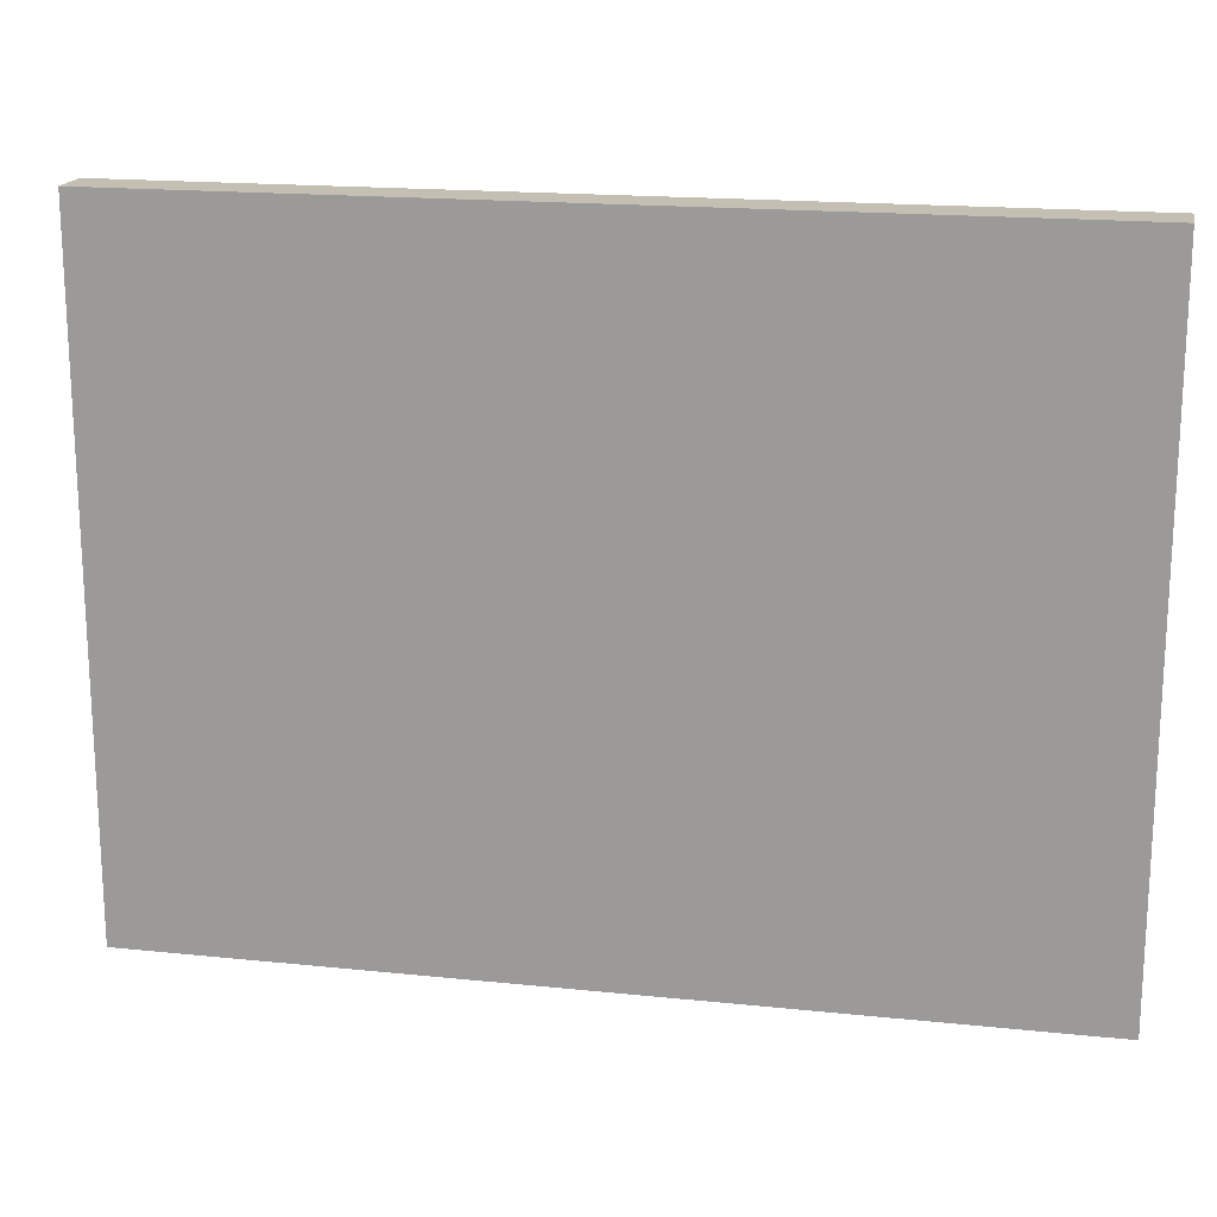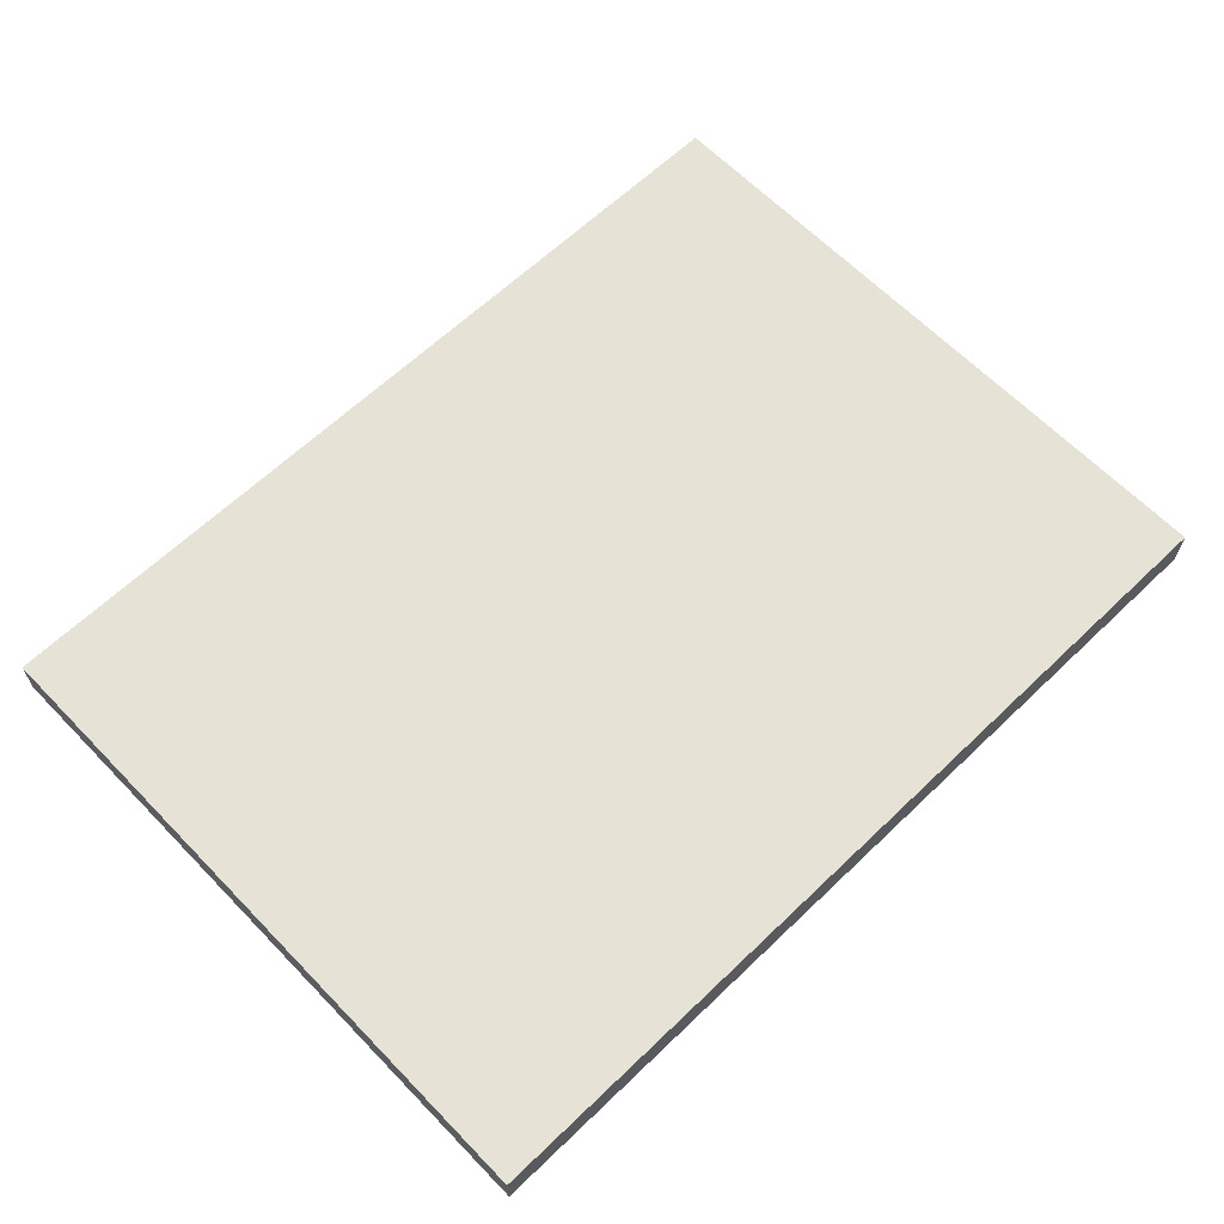
<metadata>
{"format":"obj","ext":"obj","renderer":"f3d","projection":"perspective","resolution":1024,"background":"white","views":[{"elev":17.8,"azim":-168.5,"up":"+Z"},{"elev":63.6,"azim":-44.0,"up":"+Y"}]}
</metadata>
<code>
o
v -0.8 0 0.5
v -0.8 0 -1
v -0.8 0.1 0.5
v -0.8 0.1 -1
v 1.2 0 0.5
v 1.2 0 -1
v 1.2 0.1 0.5
v 1.2 0.1 -1
v -0.8 0 0.5
v -0.8 0.1 0.5
v 1.2 0 0.5
v 1.2 0.1 0.5
v -0.8 0 -1
v -0.8 0.1 -1
v 1.2 0 -1
v 1.2 0.1 -1
v -0.8 0 0.5
v 1.2 0 0.5
v -0.7 0 0.4
v -0.6 0 0.4
v -0.5 0 0.4
v -0.4 0 0.4
v -0.3 0 0.4
v -0.2 0 0.4
v -0.1 0 0.4
v 5.96e-08 0 0.4
v 0.1 0 0.4
v 0.2 0 0.4
v 0.3 0 0.4
v 0.4 0 0.4
v 0.5 0 0.4
v 0.6 0 0.4
v 0.7 0 0.4
v 0.8 0 0.4
v 0.9 0 0.4
v 1 0 0.4
v 1.1 0 0.4
v -0.7 0 0.3
v -0.6 0 0.3
v -0.5 0 0.3
v -0.4 0 0.3
v -0.3 0 0.3
v -0.2 0 0.3
v -0.1 0 0.3
v 5.96e-08 0 0.3
v 0.1 0 0.3
v 0.2 0 0.3
v 0.3 0 0.3
v 0.4 0 0.3
v 0.5 0 0.3
v 0.6 0 0.3
v 0.7 0 0.3
v 0.8 0 0.3
v 0.9 0 0.3
v 1 0 0.3
v 1.1 0 0.3
v -0.7 0 0.2
v -0.6 0 0.2
v -0.5 0 0.2
v -0.4 0 0.2
v 0.8 0 0.2
v 0.9 0 0.2
v 1 0 0.2
v 1.1 0 0.2
v -0.7 0 0.1
v -0.6 0 0.1
v -0.5 0 0.1
v -0.4 0 0.1
v 0.8 0 0.1
v 0.9 0 0.1
v 1 0 0.1
v 1.1 0 0.1
v -0.7 0 0
v -0.6 0 0
v -0.5 0 0
v 0.9 0 0
v 1 0 0
v 1.1 0 0
v -0.7 0 -0.1
v -0.6 0 -0.1
v -0.4 0 -0.1
v -0.3 0 -0.1
v -0.2 0 -0.1
v -0.1 0 -0.1
v 5.96e-08 0 -0.1
v 0.1 0 -0.1
v 0.2 0 -0.1
v 0.3 0 -0.1
v 0.4 0 -0.1
v 0.5 0 -0.1
v 0.6 0 -0.1
v 0.7 0 -0.1
v 0.8 0 -0.1
v 0.9 0 -0.1
v 1 0 -0.1
v 1.1 0 -0.1
v -0.7 0 -0.2
v -0.6 0 -0.2
v -0.5 0 -0.2
v -0.4 0 -0.2
v -0.3 0 -0.2
v -0.2 0 -0.2
v -0.1 0 -0.2
v 5.96e-08 0 -0.2
v 0.1 0 -0.2
v 0.2 0 -0.2
v 0.3 0 -0.2
v 0.4 0 -0.2
v 0.5 0 -0.2
v 0.6 0 -0.2
v 0.7 0 -0.2
v 0.8 0 -0.2
v 0.9 0 -0.2
v 1 0 -0.2
v 1.1 0 -0.2
v -0.7 0 -0.3
v -0.6 0 -0.3
v -0.5 0 -0.3
v -0.4 0 -0.3
v -0.3 0 -0.3
v -0.2 0 -0.3
v -0.1 0 -0.3
v 5.96e-08 0 -0.3
v 0.1 0 -0.3
v 0.2 0 -0.3
v 0.3 0 -0.3
v 0.4 0 -0.3
v 0.5 0 -0.3
v 0.6 0 -0.3
v 0.7 0 -0.3
v 0.8 0 -0.3
v 0.9 0 -0.3
v 1 0 -0.3
v 1.1 0 -0.3
v -0.7 0 -0.4
v -0.6 0 -0.4
v -0.4 0 -0.4
v -0.3 0 -0.4
v -0.2 0 -0.4
v -0.1 0 -0.4
v 5.96e-08 0 -0.4
v 0.1 0 -0.4
v 0.2 0 -0.4
v 0.3 0 -0.4
v 0.4 0 -0.4
v 0.5 0 -0.4
v 0.6 0 -0.4
v 0.7 0 -0.4
v 0.8 0 -0.4
v 0.9 0 -0.4
v 1 0 -0.4
v 1.1 0 -0.4
v -0.7 0 -0.5
v -0.6 0 -0.5
v -0.5 0 -0.5
v 0.9 0 -0.5
v 1 0 -0.5
v 1.1 0 -0.5
v -0.7 0 -0.6
v -0.6 0 -0.6
v -0.5 0 -0.6
v -0.4 0 -0.6
v 0.8 0 -0.6
v 0.9 0 -0.6
v 1 0 -0.6
v 1.1 0 -0.6
v -0.7 0 -0.7
v -0.6 0 -0.7
v -0.5 0 -0.7
v -0.4 0 -0.7
v 0.8 0 -0.7
v 0.9 0 -0.7
v 1 0 -0.7
v 1.1 0 -0.7
v -0.7 0 -0.8
v -0.6 0 -0.8
v -0.5 0 -0.8
v -0.4 0 -0.8
v -0.3 0 -0.8
v -0.2 0 -0.8
v -0.1 0 -0.8
v 5.96e-08 0 -0.8
v 0.1 0 -0.8
v 0.2 0 -0.8
v 0.3 0 -0.8
v 0.4 0 -0.8
v 0.5 0 -0.8
v 0.6 0 -0.8
v 0.7 0 -0.8
v 0.8 0 -0.8
v 0.9 0 -0.8
v 1 0 -0.8
v 1.1 0 -0.8
v -0.7 0 -0.9
v -0.6 0 -0.9
v -0.5 0 -0.9
v -0.4 0 -0.9
v -0.3 0 -0.9
v -0.2 0 -0.9
v -0.1 0 -0.9
v 5.96e-08 0 -0.9
v 0.1 0 -0.9
v 0.2 0 -0.9
v 0.3 0 -0.9
v 0.4 0 -0.9
v 0.5 0 -0.9
v 0.6 0 -0.9
v 0.7 0 -0.9
v 0.8 0 -0.9
v 0.9 0 -0.9
v 1 0 -0.9
v 1.1 0 -0.9
v -0.8 0 -1
v 1.2 0 -1
v -0.8 0.1 0.5
v 1.2 0.1 0.5
v -0.7 0.1 0.4
v -0.6 0.1 0.4
v -0.5 0.1 0.4
v -0.4 0.1 0.4
v -0.3 0.1 0.4
v -0.2 0.1 0.4
v -0.1 0.1 0.4
v 5.96e-08 0.1 0.4
v 0.1 0.1 0.4
v 0.2 0.1 0.4
v 0.3 0.1 0.4
v 0.4 0.1 0.4
v 0.5 0.1 0.4
v 0.6 0.1 0.4
v 0.7 0.1 0.4
v 0.8 0.1 0.4
v 0.9 0.1 0.4
v 1 0.1 0.4
v 1.1 0.1 0.4
v -0.7 0.1 0.3
v -0.6 0.1 0.3
v -0.5 0.1 0.3
v -0.4 0.1 0.3
v -0.3 0.1 0.3
v -0.2 0.1 0.3
v -0.1 0.1 0.3
v 5.96e-08 0.1 0.3
v 0.1 0.1 0.3
v 0.2 0.1 0.3
v 0.3 0.1 0.3
v 0.4 0.1 0.3
v 0.5 0.1 0.3
v 0.6 0.1 0.3
v 0.7 0.1 0.3
v 0.8 0.1 0.3
v 0.9 0.1 0.3
v 1 0.1 0.3
v 1.1 0.1 0.3
v -0.7 0.1 0.2
v -0.6 0.1 0.2
v -0.5 0.1 0.2
v -0.4 0.1 0.2
v 0.8 0.1 0.2
v 0.9 0.1 0.2
v 1 0.1 0.2
v 1.1 0.1 0.2
v -0.7 0.1 0.1
v -0.6 0.1 0.1
v -0.5 0.1 0.1
v -0.4 0.1 0.1
v 0.8 0.1 0.1
v 0.9 0.1 0.1
v 1 0.1 0.1
v 1.1 0.1 0.1
v -0.7 0.1 0
v -0.6 0.1 0
v -0.5 0.1 0
v 0.9 0.1 0
v 1 0.1 0
v 1.1 0.1 0
v -0.7 0.1 -0.1
v -0.6 0.1 -0.1
v -0.4 0.1 -0.1
v -0.3 0.1 -0.1
v -0.2 0.1 -0.1
v -0.1 0.1 -0.1
v 5.96e-08 0.1 -0.1
v 0.1 0.1 -0.1
v 0.2 0.1 -0.1
v 0.3 0.1 -0.1
v 0.4 0.1 -0.1
v 0.5 0.1 -0.1
v 0.6 0.1 -0.1
v 0.7 0.1 -0.1
v 0.8 0.1 -0.1
v 0.9 0.1 -0.1
v 1 0.1 -0.1
v 1.1 0.1 -0.1
v -0.7 0.1 -0.2
v -0.6 0.1 -0.2
v -0.5 0.1 -0.2
v -0.4 0.1 -0.2
v -0.3 0.1 -0.2
v -0.2 0.1 -0.2
v -0.1 0.1 -0.2
v 5.96e-08 0.1 -0.2
v 0.1 0.1 -0.2
v 0.2 0.1 -0.2
v 0.3 0.1 -0.2
v 0.4 0.1 -0.2
v 0.5 0.1 -0.2
v 0.6 0.1 -0.2
v 0.7 0.1 -0.2
v 0.8 0.1 -0.2
v 0.9 0.1 -0.2
v 1 0.1 -0.2
v 1.1 0.1 -0.2
v -0.7 0.1 -0.3
v -0.6 0.1 -0.3
v -0.5 0.1 -0.3
v -0.4 0.1 -0.3
v -0.3 0.1 -0.3
v -0.2 0.1 -0.3
v -0.1 0.1 -0.3
v 5.96e-08 0.1 -0.3
v 0.1 0.1 -0.3
v 0.2 0.1 -0.3
v 0.3 0.1 -0.3
v 0.4 0.1 -0.3
v 0.5 0.1 -0.3
v 0.6 0.1 -0.3
v 0.7 0.1 -0.3
v 0.8 0.1 -0.3
v 0.9 0.1 -0.3
v 1 0.1 -0.3
v 1.1 0.1 -0.3
v -0.7 0.1 -0.4
v -0.6 0.1 -0.4
v -0.4 0.1 -0.4
v -0.3 0.1 -0.4
v -0.2 0.1 -0.4
v -0.1 0.1 -0.4
v 5.96e-08 0.1 -0.4
v 0.1 0.1 -0.4
v 0.2 0.1 -0.4
v 0.3 0.1 -0.4
v 0.4 0.1 -0.4
v 0.5 0.1 -0.4
v 0.6 0.1 -0.4
v 0.7 0.1 -0.4
v 0.8 0.1 -0.4
v 0.9 0.1 -0.4
v 1 0.1 -0.4
v 1.1 0.1 -0.4
v -0.7 0.1 -0.5
v -0.6 0.1 -0.5
v -0.5 0.1 -0.5
v 0.9 0.1 -0.5
v 1 0.1 -0.5
v 1.1 0.1 -0.5
v -0.7 0.1 -0.6
v -0.6 0.1 -0.6
v -0.5 0.1 -0.6
v -0.4 0.1 -0.6
v 0.8 0.1 -0.6
v 0.9 0.1 -0.6
v 1 0.1 -0.6
v 1.1 0.1 -0.6
v -0.7 0.1 -0.7
v -0.6 0.1 -0.7
v -0.5 0.1 -0.7
v -0.4 0.1 -0.7
v 0.8 0.1 -0.7
v 0.9 0.1 -0.7
v 1 0.1 -0.7
v 1.1 0.1 -0.7
v -0.7 0.1 -0.8
v -0.6 0.1 -0.8
v -0.5 0.1 -0.8
v -0.4 0.1 -0.8
v -0.3 0.1 -0.8
v -0.2 0.1 -0.8
v -0.1 0.1 -0.8
v 5.96e-08 0.1 -0.8
v 0.1 0.1 -0.8
v 0.2 0.1 -0.8
v 0.3 0.1 -0.8
v 0.4 0.1 -0.8
v 0.5 0.1 -0.8
v 0.6 0.1 -0.8
v 0.7 0.1 -0.8
v 0.8 0.1 -0.8
v 0.9 0.1 -0.8
v 1 0.1 -0.8
v 1.1 0.1 -0.8
v -0.7 0.1 -0.9
v -0.6 0.1 -0.9
v -0.5 0.1 -0.9
v -0.4 0.1 -0.9
v -0.3 0.1 -0.9
v -0.2 0.1 -0.9
v -0.1 0.1 -0.9
v 5.96e-08 0.1 -0.9
v 0.1 0.1 -0.9
v 0.2 0.1 -0.9
v 0.3 0.1 -0.9
v 0.4 0.1 -0.9
v 0.5 0.1 -0.9
v 0.6 0.1 -0.9
v 0.7 0.1 -0.9
v 0.8 0.1 -0.9
v 0.9 0.1 -0.9
v 1 0.1 -0.9
v 1.1 0.1 -0.9
v -0.8 0.1 -1
v 1.2 0.1 -1
f 3 2 1
f 4 2 3
f 5 6 7
f 7 6 8
f 11 10 9
f 12 10 11
f 13 14 15
f 15 14 16
f 19 18 17
f 20 18 19
f 21 18 20
f 22 18 21
f 23 18 22
f 24 18 23
f 25 18 24
f 26 18 25
f 27 18 26
f 28 18 27
f 29 18 28
f 30 18 29
f 31 18 30
f 32 18 31
f 33 18 32
f 34 18 33
f 35 18 34
f 36 18 35
f 37 18 36
f 38 19 17
f 38 20 19
f 39 21 20
f 39 20 38
f 40 22 21
f 40 21 39
f 41 23 22
f 41 22 40
f 42 24 23
f 42 23 41
f 43 25 24
f 43 24 42
f 44 26 25
f 44 25 43
f 45 27 26
f 45 26 44
f 46 28 27
f 46 27 45
f 47 29 28
f 47 28 46
f 48 30 29
f 48 29 47
f 49 31 30
f 49 30 48
f 50 32 31
f 50 31 49
f 51 33 32
f 51 32 50
f 52 34 33
f 52 33 51
f 53 35 34
f 53 34 52
f 54 36 35
f 54 35 53
f 55 37 36
f 55 36 54
f 56 18 37
f 56 37 55
f 57 38 17
f 57 39 38
f 58 40 39
f 58 39 57
f 59 54 53
f 59 40 58
f 59 41 40
f 59 53 52
f 59 52 51
f 59 51 50
f 59 50 49
f 59 49 48
f 59 48 47
f 59 47 46
f 59 46 45
f 59 45 44
f 59 44 43
f 59 43 42
f 59 42 41
f 60 54 59
f 61 54 60
f 62 55 54
f 62 54 61
f 63 56 55
f 63 55 62
f 64 18 56
f 64 56 63
f 65 58 57
f 65 57 17
f 66 59 58
f 66 58 65
f 67 60 59
f 67 59 66
f 68 61 60
f 68 60 67
f 69 62 61
f 69 61 68
f 70 63 62
f 70 62 69
f 71 64 63
f 71 63 70
f 72 18 64
f 72 64 71
f 73 65 17
f 73 66 65
f 74 67 66
f 74 66 73
f 75 69 68
f 75 67 74
f 75 68 67
f 75 70 69
f 76 71 70
f 76 70 75
f 77 72 71
f 77 71 76
f 78 18 72
f 78 72 77
f 79 73 17
f 79 74 73
f 80 75 74
f 80 74 79
f 80 76 75
f 80 77 76
f 81 77 80
f 82 77 81
f 83 77 82
f 84 77 83
f 85 77 84
f 86 77 85
f 87 77 86
f 88 77 87
f 89 77 88
f 90 77 89
f 91 77 90
f 92 77 91
f 93 77 92
f 94 77 93
f 95 78 77
f 95 77 94
f 96 18 78
f 96 78 95
f 97 79 17
f 97 80 79
f 97 81 80
f 98 81 97
f 99 81 98
f 100 82 81
f 100 81 99
f 101 83 82
f 101 82 100
f 102 84 83
f 102 83 101
f 103 85 84
f 103 84 102
f 104 86 85
f 104 85 103
f 105 87 86
f 105 86 104
f 106 88 87
f 106 87 105
f 107 89 88
f 107 88 106
f 108 90 89
f 108 89 107
f 109 91 90
f 109 90 108
f 110 92 91
f 110 91 109
f 111 93 92
f 111 92 110
f 112 94 93
f 112 93 111
f 113 95 94
f 113 94 112
f 113 96 95
f 114 96 113
f 115 18 96
f 115 96 114
f 116 98 97
f 116 97 17
f 117 99 98
f 117 98 116
f 118 100 99
f 118 99 117
f 119 101 100
f 119 100 118
f 120 102 101
f 120 101 119
f 121 103 102
f 121 102 120
f 122 104 103
f 122 103 121
f 123 105 104
f 123 104 122
f 124 106 105
f 124 105 123
f 125 107 106
f 125 106 124
f 126 108 107
f 126 107 125
f 127 109 108
f 127 108 126
f 128 110 109
f 128 109 127
f 129 111 110
f 129 110 128
f 130 112 111
f 130 111 129
f 131 114 113
f 131 112 130
f 131 113 112
f 132 114 131
f 133 115 114
f 133 114 132
f 134 18 115
f 134 115 133
f 135 116 17
f 135 117 116
f 135 118 117
f 135 119 118
f 136 119 135
f 137 120 119
f 137 119 136
f 138 121 120
f 138 120 137
f 139 122 121
f 139 121 138
f 140 123 122
f 140 122 139
f 141 124 123
f 141 123 140
f 142 125 124
f 142 124 141
f 143 126 125
f 143 125 142
f 144 127 126
f 144 126 143
f 145 128 127
f 145 127 144
f 146 129 128
f 146 128 145
f 147 130 129
f 147 129 146
f 148 131 130
f 148 130 147
f 149 132 131
f 149 131 148
f 150 133 132
f 150 132 149
f 150 134 133
f 151 134 150
f 152 18 134
f 152 134 151
f 153 135 17
f 153 136 135
f 154 145 144
f 154 136 153
f 154 146 145
f 154 150 149
f 154 142 141
f 154 141 140
f 154 140 139
f 154 139 138
f 154 138 137
f 154 137 136
f 154 144 143
f 154 148 147
f 154 147 146
f 154 149 148
f 154 151 150
f 154 143 142
f 155 151 154
f 156 151 155
f 157 152 151
f 157 151 156
f 158 18 152
f 158 152 157
f 159 153 17
f 159 154 153
f 160 155 154
f 160 154 159
f 161 156 155
f 161 155 160
f 162 156 161
f 163 156 162
f 164 157 156
f 164 156 163
f 165 158 157
f 165 157 164
f 166 18 158
f 166 158 165
f 167 160 159
f 167 159 17
f 168 161 160
f 168 160 167
f 169 162 161
f 169 161 168
f 170 163 162
f 170 162 169
f 171 164 163
f 171 163 170
f 172 165 164
f 172 164 171
f 173 166 165
f 173 165 172
f 174 18 166
f 174 166 173
f 175 167 17
f 175 168 167
f 176 169 168
f 176 168 175
f 177 171 170
f 177 169 176
f 177 170 169
f 177 172 171
f 178 172 177
f 179 172 178
f 180 172 179
f 181 172 180
f 182 172 181
f 183 172 182
f 184 172 183
f 185 172 184
f 186 172 185
f 187 172 186
f 188 172 187
f 189 172 188
f 190 172 189
f 191 173 172
f 191 172 190
f 192 174 173
f 192 173 191
f 193 18 174
f 193 174 192
f 194 176 175
f 194 175 17
f 195 177 176
f 195 176 194
f 196 178 177
f 196 177 195
f 197 179 178
f 197 178 196
f 198 180 179
f 198 179 197
f 199 181 180
f 199 180 198
f 200 182 181
f 200 181 199
f 201 183 182
f 201 182 200
f 202 184 183
f 202 183 201
f 203 185 184
f 203 184 202
f 204 186 185
f 204 185 203
f 205 187 186
f 205 186 204
f 206 188 187
f 206 187 205
f 207 189 188
f 207 188 206
f 208 190 189
f 208 189 207
f 209 191 190
f 209 190 208
f 210 192 191
f 210 191 209
f 211 193 192
f 211 192 210
f 212 18 193
f 212 193 211
f 213 211 210
f 213 207 206
f 213 212 211
f 213 206 205
f 213 205 204
f 213 204 203
f 213 203 202
f 213 202 201
f 213 201 200
f 213 200 199
f 213 199 198
f 213 198 197
f 213 197 196
f 213 196 195
f 213 195 194
f 213 194 17
f 213 209 208
f 213 208 207
f 213 210 209
f 214 18 212
f 214 212 213
f 215 216 217
f 217 216 218
f 218 216 219
f 219 216 220
f 220 216 221
f 221 216 222
f 222 216 223
f 223 216 224
f 224 216 225
f 225 216 226
f 226 216 227
f 227 216 228
f 228 216 229
f 229 216 230
f 230 216 231
f 231 216 232
f 232 216 233
f 233 216 234
f 234 216 235
f 215 217 236
f 217 218 236
f 218 219 237
f 236 218 237
f 219 220 238
f 237 219 238
f 220 221 239
f 238 220 239
f 221 222 240
f 239 221 240
f 222 223 241
f 240 222 241
f 223 224 242
f 241 223 242
f 224 225 243
f 242 224 243
f 225 226 244
f 243 225 244
f 226 227 245
f 244 226 245
f 227 228 246
f 245 227 246
f 228 229 247
f 246 228 247
f 229 230 248
f 247 229 248
f 230 231 249
f 248 230 249
f 231 232 250
f 249 231 250
f 232 233 251
f 250 232 251
f 233 234 252
f 251 233 252
f 234 235 253
f 252 234 253
f 235 216 254
f 253 235 254
f 215 236 255
f 236 237 255
f 237 238 256
f 255 237 256
f 251 252 257
f 256 238 257
f 238 239 257
f 250 251 257
f 249 250 257
f 248 249 257
f 247 248 257
f 246 247 257
f 245 246 257
f 244 245 257
f 243 244 257
f 242 243 257
f 241 242 257
f 240 241 257
f 239 240 257
f 257 252 258
f 258 252 259
f 252 253 260
f 259 252 260
f 253 254 261
f 260 253 261
f 254 216 262
f 261 254 262
f 255 256 263
f 215 255 263
f 256 257 264
f 263 256 264
f 257 258 265
f 264 257 265
f 258 259 266
f 265 258 266
f 259 260 267
f 266 259 267
f 260 261 268
f 267 260 268
f 261 262 269
f 268 261 269
f 262 216 270
f 269 262 270
f 215 263 271
f 263 264 271
f 264 265 272
f 271 264 272
f 266 267 273
f 272 265 273
f 265 266 273
f 267 268 273
f 268 269 274
f 273 268 274
f 269 270 275
f 274 269 275
f 270 216 276
f 275 270 276
f 215 271 277
f 271 272 277
f 272 273 278
f 277 272 278
f 273 274 278
f 274 275 278
f 278 275 279
f 279 275 280
f 280 275 281
f 281 275 282
f 282 275 283
f 283 275 284
f 284 275 285
f 285 275 286
f 286 275 287
f 287 275 288
f 288 275 289
f 289 275 290
f 290 275 291
f 291 275 292
f 275 276 293
f 292 275 293
f 276 216 294
f 293 276 294
f 215 277 295
f 277 278 295
f 278 279 295
f 295 279 296
f 296 279 297
f 279 280 298
f 297 279 298
f 280 281 299
f 298 280 299
f 281 282 300
f 299 281 300
f 282 283 301
f 300 282 301
f 283 284 302
f 301 283 302
f 284 285 303
f 302 284 303
f 285 286 304
f 303 285 304
f 286 287 305
f 304 286 305
f 287 288 306
f 305 287 306
f 288 289 307
f 306 288 307
f 289 290 308
f 307 289 308
f 290 291 309
f 308 290 309
f 291 292 310
f 309 291 310
f 292 293 311
f 310 292 311
f 293 294 311
f 311 294 312
f 294 216 313
f 312 294 313
f 295 296 314
f 215 295 314
f 296 297 315
f 314 296 315
f 297 298 316
f 315 297 316
f 298 299 317
f 316 298 317
f 299 300 318
f 317 299 318
f 300 301 319
f 318 300 319
f 301 302 320
f 319 301 320
f 302 303 321
f 320 302 321
f 303 304 322
f 321 303 322
f 304 305 323
f 322 304 323
f 305 306 324
f 323 305 324
f 306 307 325
f 324 306 325
f 307 308 326
f 325 307 326
f 308 309 327
f 326 308 327
f 309 310 328
f 327 309 328
f 311 312 329
f 328 310 329
f 310 311 329
f 329 312 330
f 312 313 331
f 330 312 331
f 313 216 332
f 331 313 332
f 215 314 333
f 314 315 333
f 315 316 333
f 316 317 333
f 333 317 334
f 317 318 335
f 334 317 335
f 318 319 336
f 335 318 336
f 319 320 337
f 336 319 337
f 320 321 338
f 337 320 338
f 321 322 339
f 338 321 339
f 322 323 340
f 339 322 340
f 323 324 341
f 340 323 341
f 324 325 342
f 341 324 342
f 325 326 343
f 342 325 343
f 326 327 344
f 343 326 344
f 327 328 345
f 344 327 345
f 328 329 346
f 345 328 346
f 329 330 347
f 346 329 347
f 330 331 348
f 347 330 348
f 331 332 348
f 348 332 349
f 332 216 350
f 349 332 350
f 215 333 351
f 333 334 351
f 342 343 352
f 351 334 352
f 343 344 352
f 347 348 352
f 339 340 352
f 338 339 352
f 337 338 352
f 336 337 352
f 335 336 352
f 334 335 352
f 341 342 352
f 345 346 352
f 344 345 352
f 346 347 352
f 348 349 352
f 340 341 352
f 352 349 353
f 353 349 354
f 349 350 355
f 354 349 355
f 350 216 356
f 355 350 356
f 215 351 357
f 351 352 357
f 352 353 358
f 357 352 358
f 353 354 359
f 358 353 359
f 359 354 360
f 360 354 361
f 354 355 362
f 361 354 362
f 355 356 363
f 362 355 363
f 356 216 364
f 363 356 364
f 357 358 365
f 215 357 365
f 358 359 366
f 365 358 366
f 359 360 367
f 366 359 367
f 360 361 368
f 367 360 368
f 361 362 369
f 368 361 369
f 362 363 370
f 369 362 370
f 363 364 371
f 370 363 371
f 364 216 372
f 371 364 372
f 215 365 373
f 365 366 373
f 366 367 374
f 373 366 374
f 368 369 375
f 374 367 375
f 367 368 375
f 369 370 375
f 375 370 376
f 376 370 377
f 377 370 378
f 378 370 379
f 379 370 380
f 380 370 381
f 381 370 382
f 382 370 383
f 383 370 384
f 384 370 385
f 385 370 386
f 386 370 387
f 387 370 388
f 370 371 389
f 388 370 389
f 371 372 390
f 389 371 390
f 372 216 391
f 390 372 391
f 373 374 392
f 215 373 392
f 374 375 393
f 392 374 393
f 375 376 394
f 393 375 394
f 376 377 395
f 394 376 395
f 377 378 396
f 395 377 396
f 378 379 397
f 396 378 397
f 379 380 398
f 397 379 398
f 380 381 399
f 398 380 399
f 381 382 400
f 399 381 400
f 382 383 401
f 400 382 401
f 383 384 402
f 401 383 402
f 384 385 403
f 402 384 403
f 385 386 404
f 403 385 404
f 386 387 405
f 404 386 405
f 387 388 406
f 405 387 406
f 388 389 407
f 406 388 407
f 389 390 408
f 407 389 408
f 390 391 409
f 408 390 409
f 391 216 410
f 409 391 410
f 408 409 411
f 404 405 411
f 409 410 411
f 403 404 411
f 402 403 411
f 401 402 411
f 400 401 411
f 399 400 411
f 398 399 411
f 397 398 411
f 396 397 411
f 395 396 411
f 394 395 411
f 393 394 411
f 392 393 411
f 215 392 411
f 406 407 411
f 405 406 411
f 407 408 411
f 410 216 412
f 411 410 412

</code>
